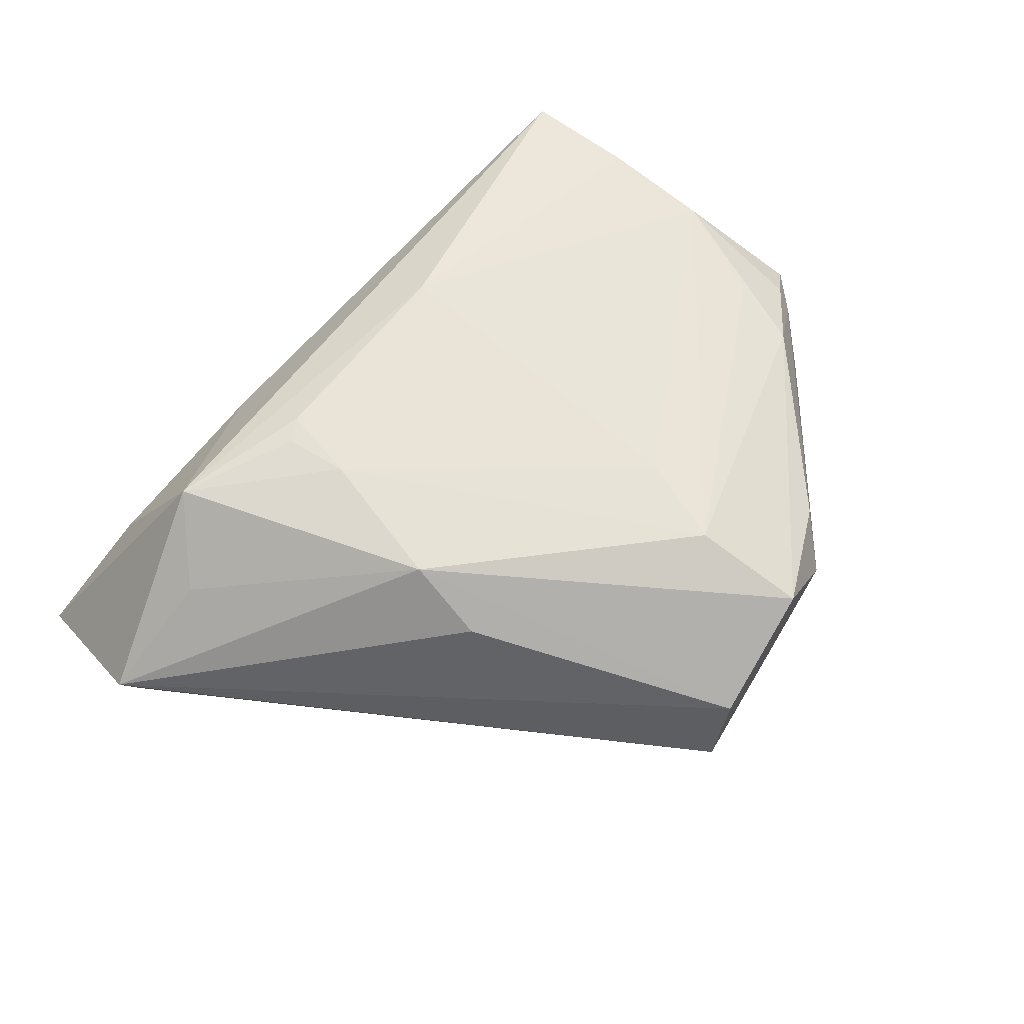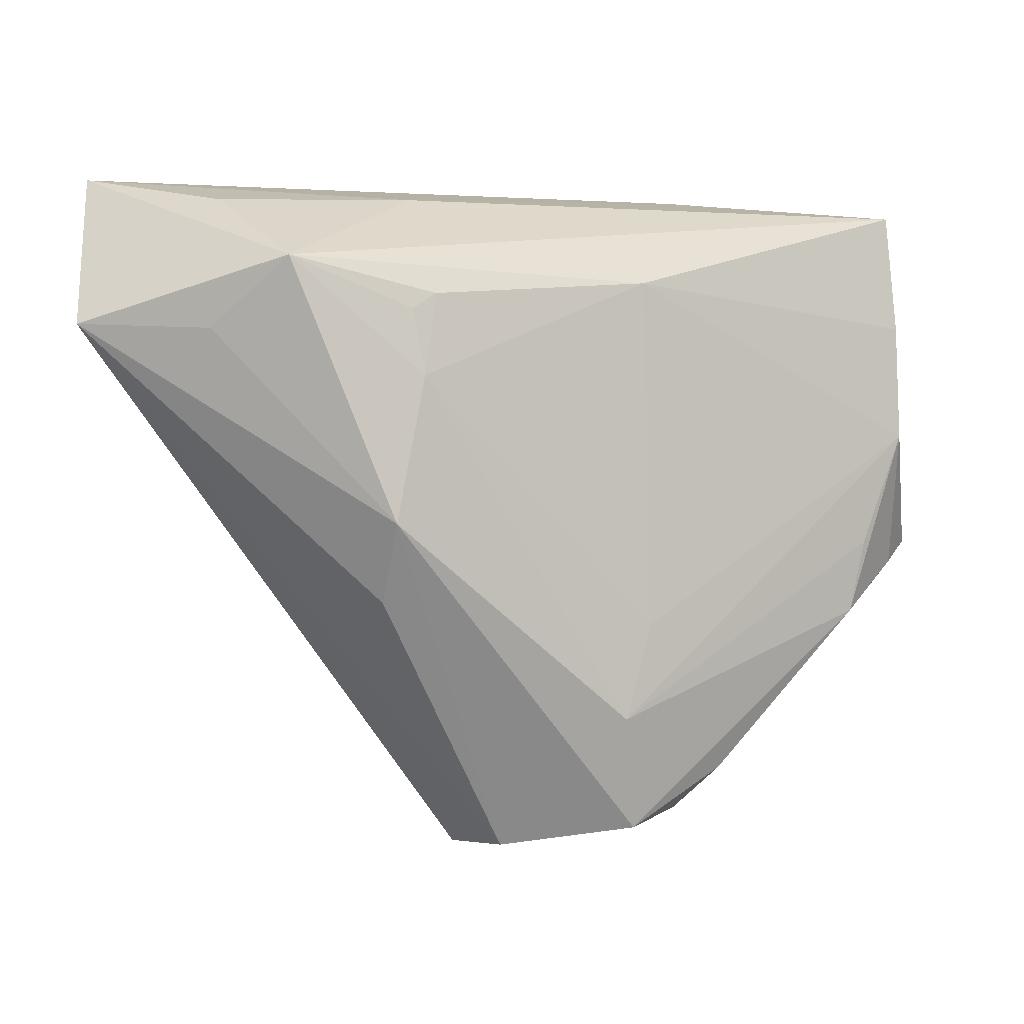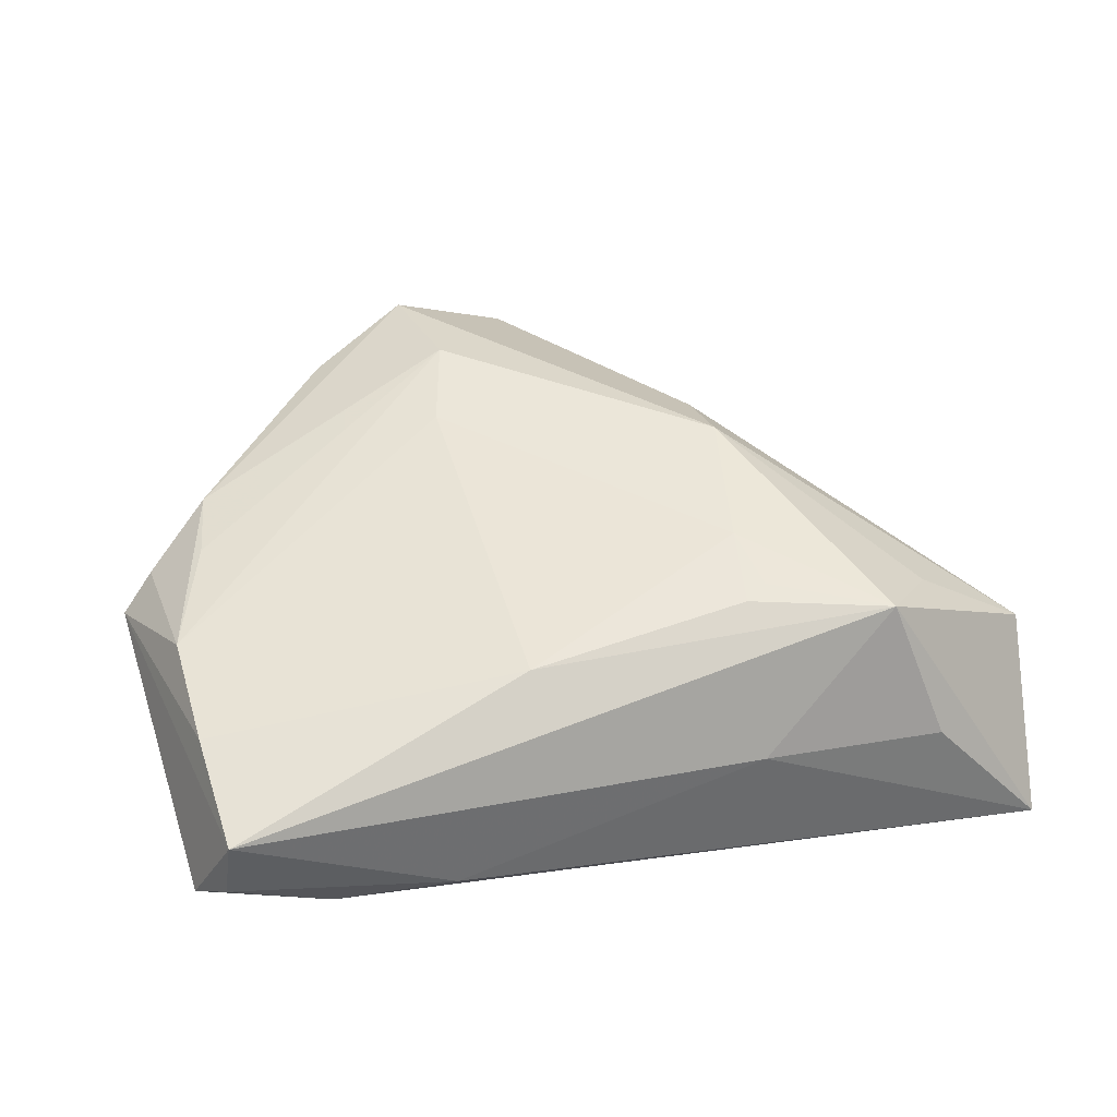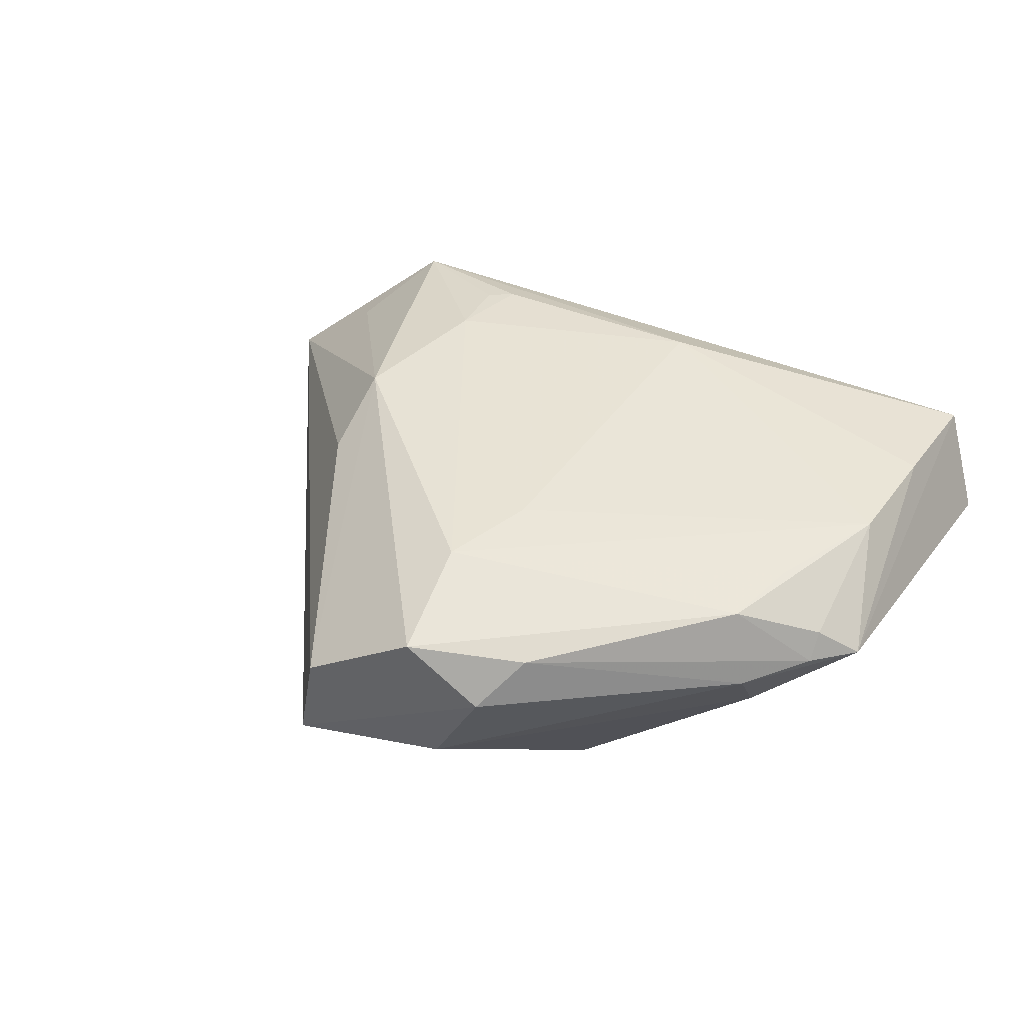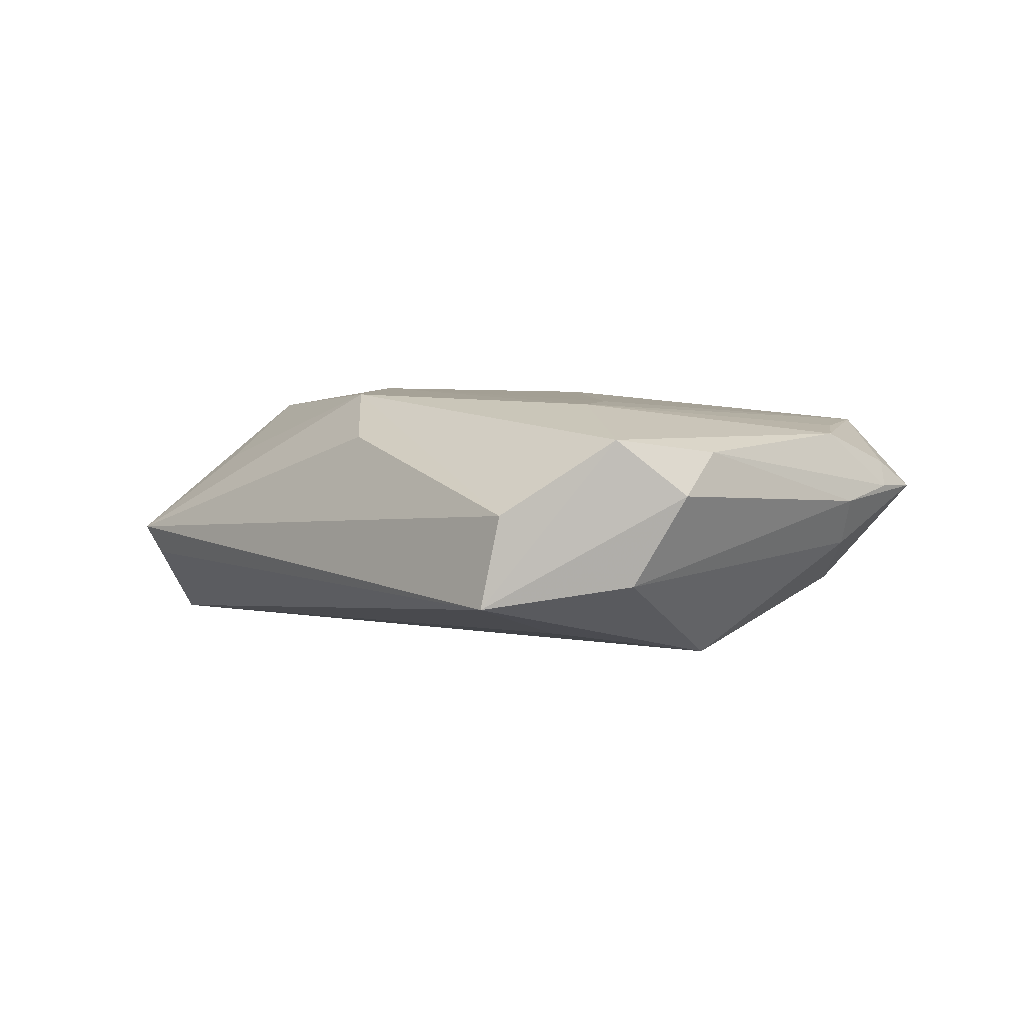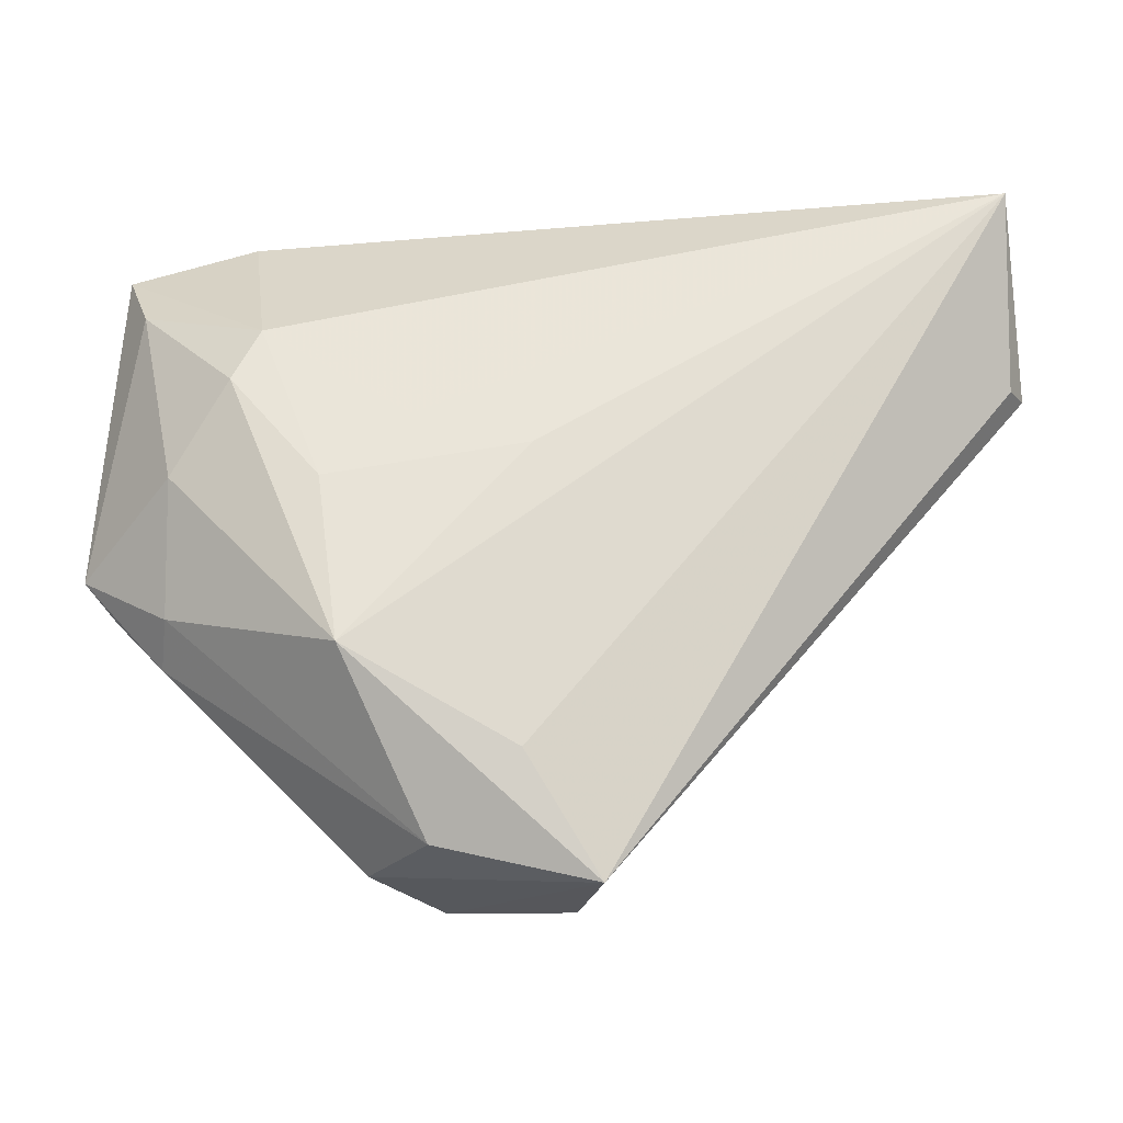
<metadata>
{"format":"obj","ext":"obj","renderer":"f3d","projection":"perspective","resolution":1024,"background":"white","views":[{"elev":61.0,"azim":-46.3,"up":"+Z"},{"elev":-5.1,"azim":-21.8,"up":"+Y"},{"elev":54.4,"azim":165.9,"up":"+Z"},{"elev":37.5,"azim":35.4,"up":"+Z"},{"elev":1.2,"azim":-0.3,"up":"+Z"},{"elev":-24.6,"azim":177.0,"up":"+Y"}]}
</metadata>
<code>
v 0.01812 -0.04726 0.002945
v 0.008655 -0.02309 0.0161
v -0.008596 -0.05191 -0.01143
v -0.04556 0.0318 0.0007336
v 0.04974 -0.01322 0.007617
v 0.04365 -0.02224 0.001978
v 0.05126 0.03151 0.001913
v 0.04592 0.0339 0.01453
v 0.04308 -0.01812 -0.004043
v -0.04839 0.01345 0.008765
v 0.0542 -0.01004 0.004132
v 0.0482 0.0227 -0.004487
v -0.06049 0.01415 -0.006718
v -1.213e-05 -0.0005908 -0.01858
v 0.04773 0.003636 0.01427
v 0.01432 0.003498 -0.01716
v 0.04319 -0.002135 -0.00987
v 0.03608 0.008769 -0.01487
v 0.04981 -0.01528 0.004122
v -0.04069 0.02176 0.01705
v 0.04703 0.01843 0.01493
v 0.006332 0.02116 0.01921
v 0.03268 0.01583 -0.01429
v 0.005526 -0.03532 0.01524
v -0.02665 -0.01115 0.01752
v 0.02207 -0.04174 0.008701
v -0.0212 0.03272 0.005628
v 0.02204 -0.02661 -0.019
v 0.02482 -0.005187 -0.0177
v 0.01965 0.03701 -0.000139
v -0.02363 0.007371 0.01921
v 0.03503 0.03526 -0.00101
v 0.01118 -0.047 -0.008818
v 0.04109 -0.02043 0.01159
v 0.0008519 -0.03754 -0.0156
v 0.04263 -0.01106 0.01298
v -0.02631 -0.02068 0.01111
v -0.06294 0.01486 -0.00266
v 0.008778 -0.04945 0.01022
v -0.02524 0.01573 0.01906
v -0.02221 0.01786 0.01921
v -0.05931 0.03701 -0.01682
v -0.006226 -0.05193 0.0005279
v 0.04737 0.03533 0.007069
f 20 42 38
f 38 3 43
f 13 3 38
f 38 42 13
f 13 42 3
f 3 42 35
f 35 28 3
f 42 28 35
f 20 8 27
f 27 30 42
f 8 30 27
f 24 25 39
f 39 25 43
f 39 43 3
f 22 8 20
f 10 25 20
f 10 20 38
f 38 25 10
f 38 43 37
f 37 25 38
f 43 25 37
f 7 23 32
f 32 23 42
f 42 30 32
f 14 28 42
f 42 20 4
f 4 27 42
f 20 27 4
f 20 25 31
f 2 22 31
f 31 25 24
f 24 2 31
f 8 22 21
f 44 30 8
f 44 32 30
f 44 8 7
f 7 32 44
f 28 14 29
f 28 17 9
f 3 28 33
f 28 9 33
f 33 9 6
f 41 22 20
f 41 31 22
f 28 29 18
f 18 29 23
f 18 17 28
f 23 29 16
f 16 29 14
f 42 23 16
f 16 14 42
f 17 18 12
f 12 23 7
f 12 18 23
f 11 9 17
f 17 12 11
f 11 12 7
f 6 9 11
f 7 8 11
f 8 21 11
f 1 39 3
f 3 33 1
f 1 33 6
f 20 31 40
f 40 41 20
f 31 41 40
f 6 11 19
f 19 11 5
f 15 11 21
f 5 11 15
f 15 22 2
f 15 21 22
f 15 2 24
f 24 36 15
f 39 1 26
f 26 1 6
f 6 19 26
f 34 19 5
f 34 26 19
f 34 15 36
f 5 15 34
f 39 26 34
f 24 39 34
f 34 36 24

</code>
